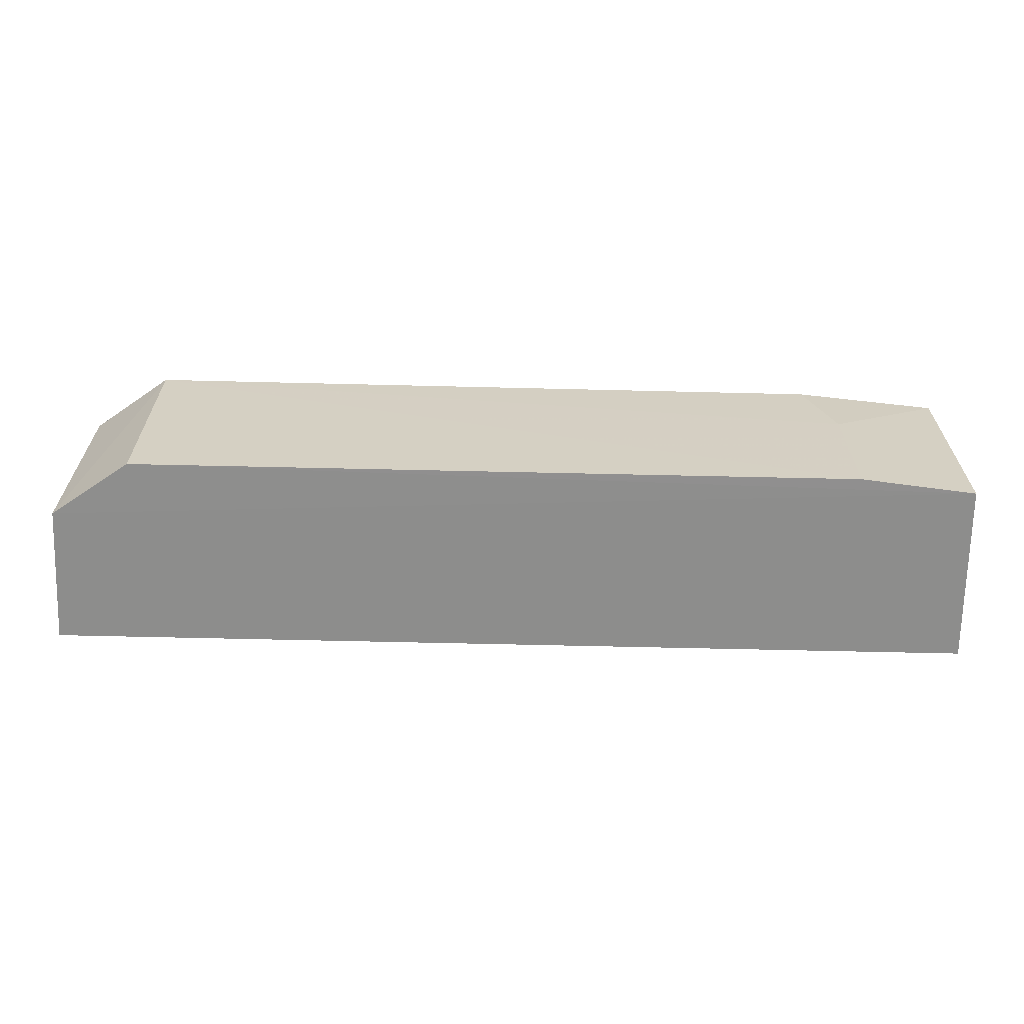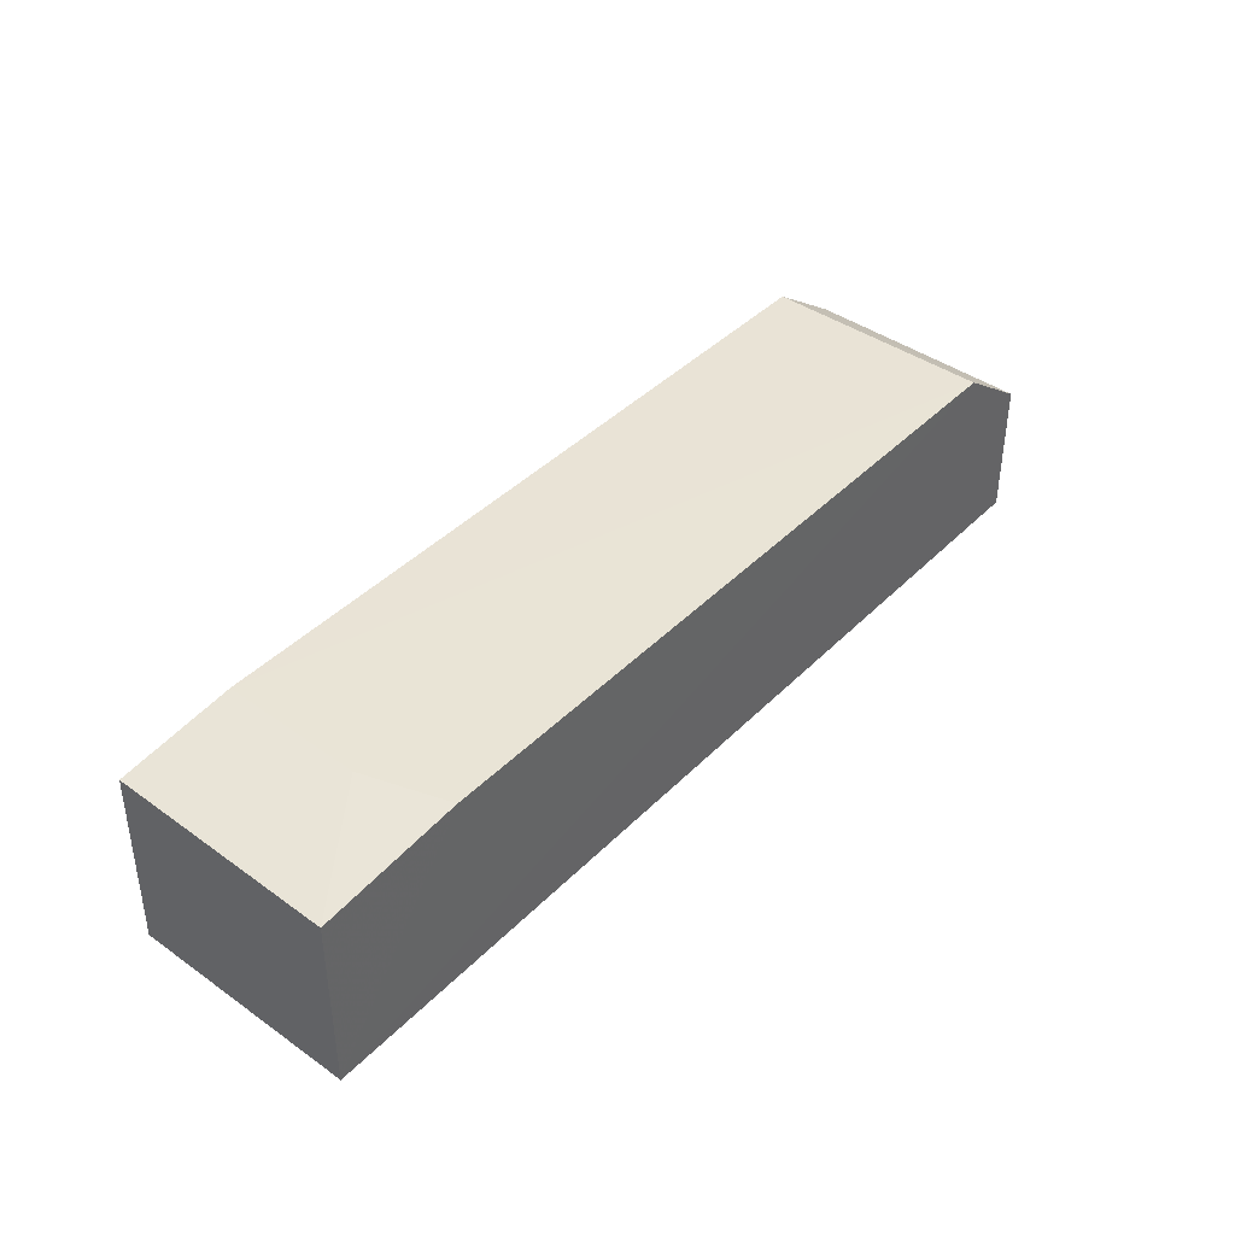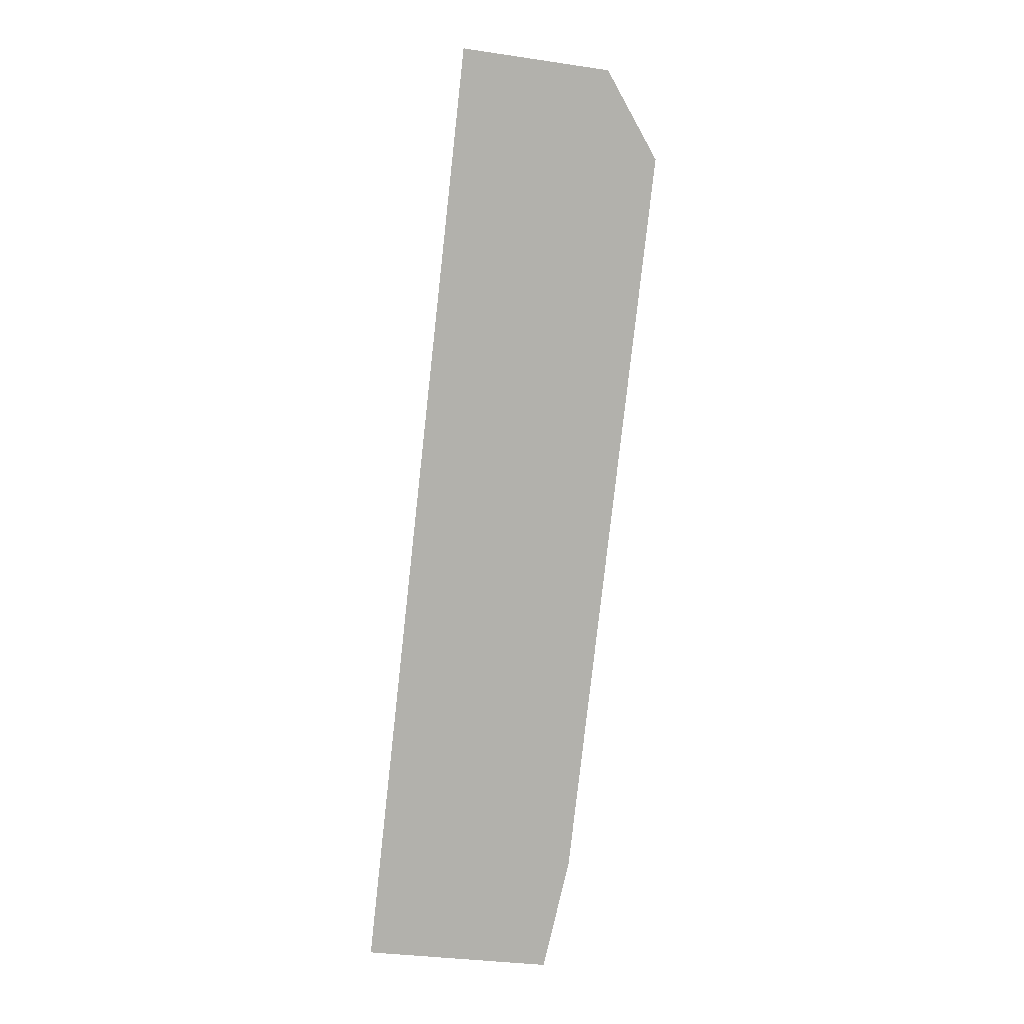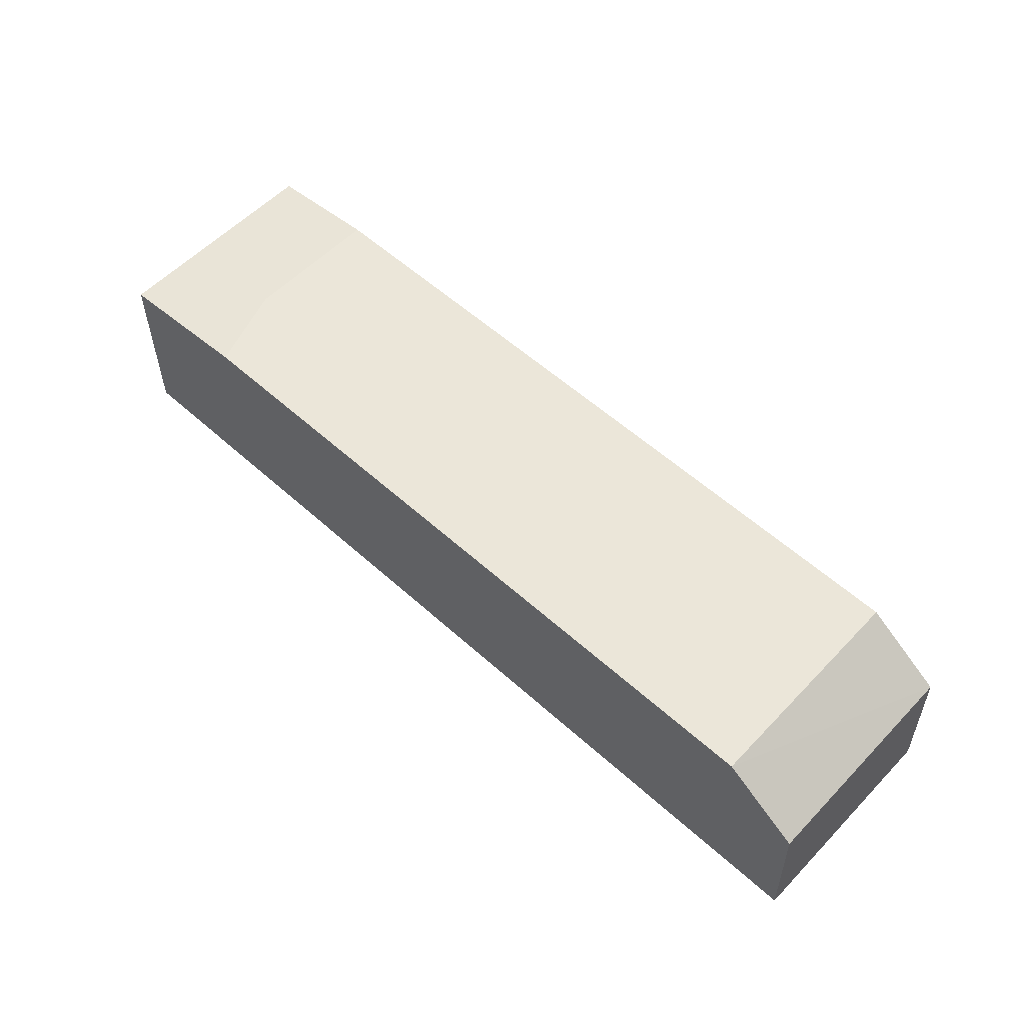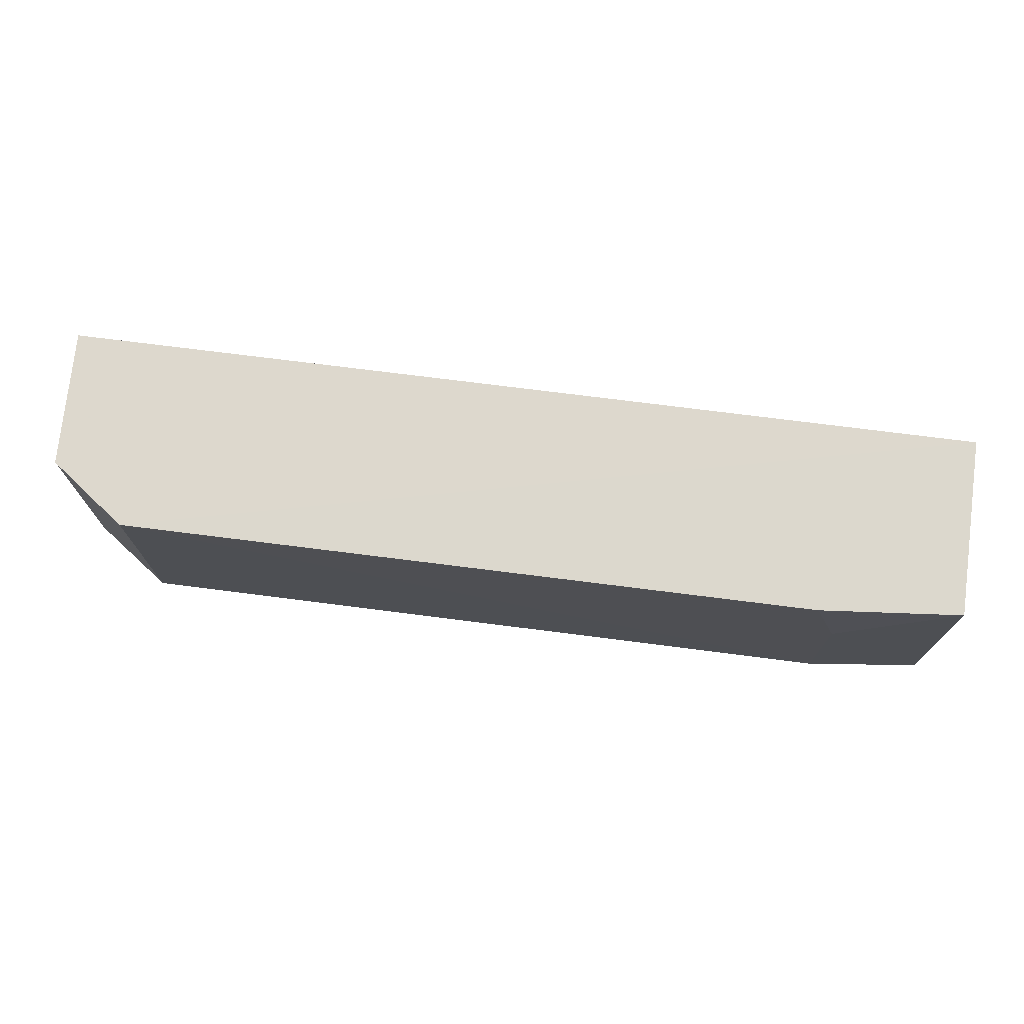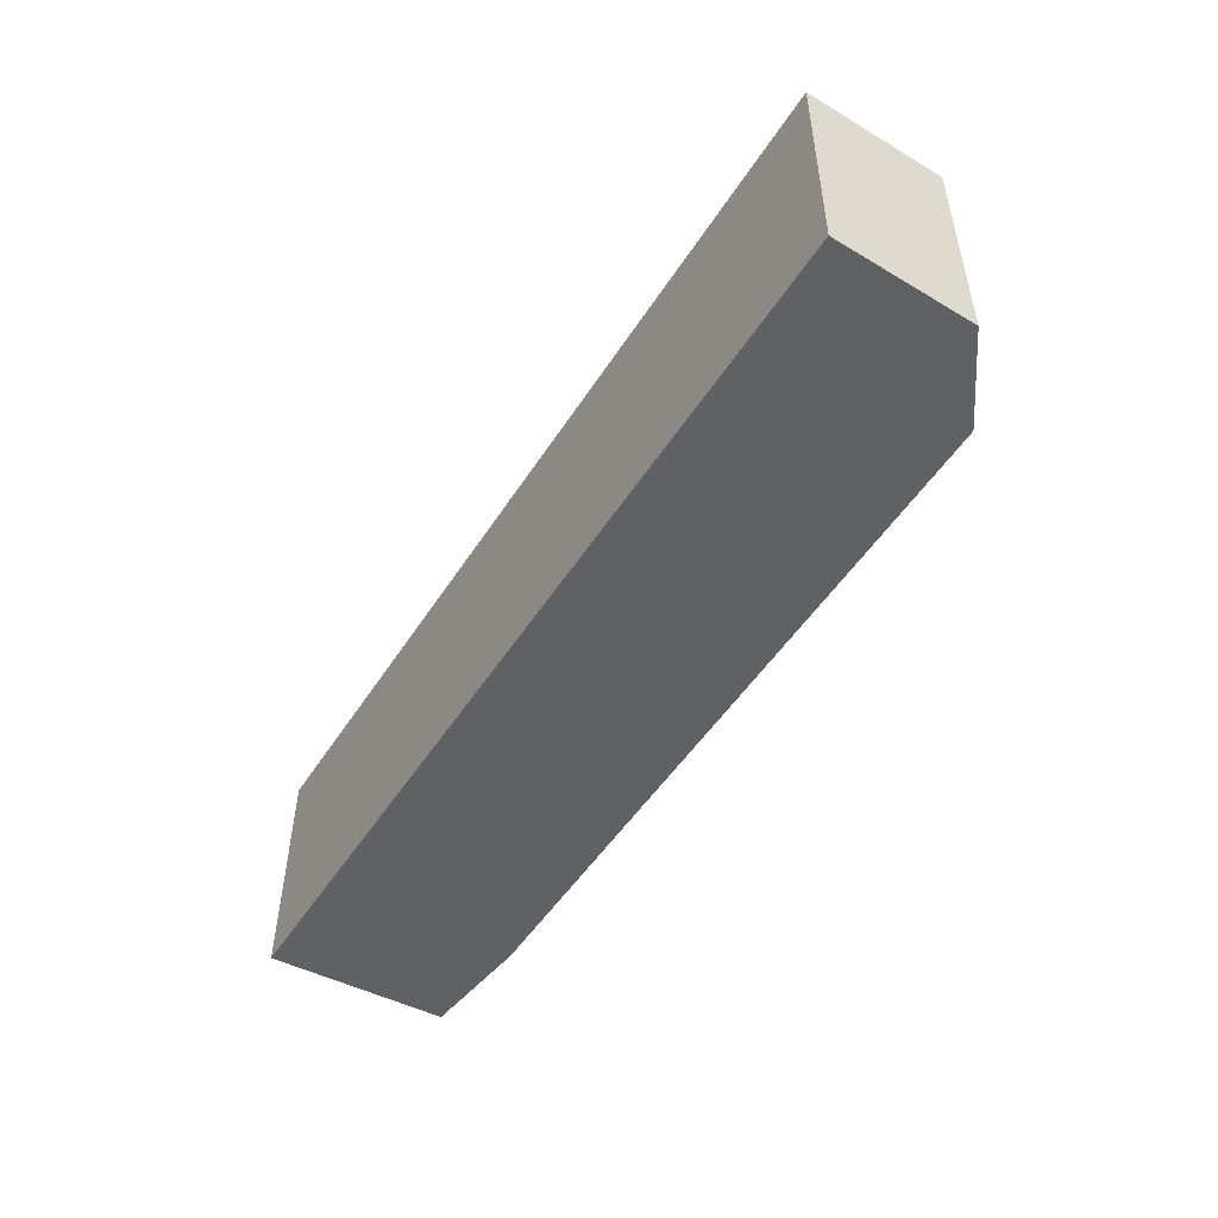
<metadata>
{"format":"obj","ext":"obj","renderer":"f3d","projection":"perspective","resolution":1024,"background":"white","views":[{"elev":-64.4,"azim":178.7,"up":"+Z"},{"elev":42.6,"azim":-49.5,"up":"+Y"},{"elev":-78.9,"azim":83.7,"up":"+Z"},{"elev":57.1,"azim":43.1,"up":"+Y"},{"elev":72.4,"azim":-172.7,"up":"+Z"},{"elev":-49.6,"azim":58.7,"up":"+Z"}]}
</metadata>
<code>
v 0.04244 0.04083 0.15
v 0.04287 0.02808 0.15
v 0.04288 0.02808 0.1295
v -0.04157 0.04472 0.1295
v -0.04185 0.02805 0.15
v 0.03529 0.04591 0.1295
v -0.04158 0.04473 0.15
v -0.0421 0.02801 0.1295
v 0.04242 0.04083 0.1295
v 0.03539 0.04602 0.15
v -0.02853 0.04593 0.15
v -0.03107 0.04594 0.1423
v -0.03103 0.04591 0.1295
f 1 2 3
f 8 3 2
f 8 2 5
f 8 7 4
f 8 5 7
f 9 1 3
f 9 4 6
f 9 8 4
f 9 3 8
f 10 9 6
f 10 1 9
f 10 5 2
f 10 2 1
f 11 7 5
f 11 5 10
f 12 4 7
f 12 7 11
f 12 11 10
f 13 6 4
f 13 4 12
f 13 12 10
f 13 10 6

</code>
